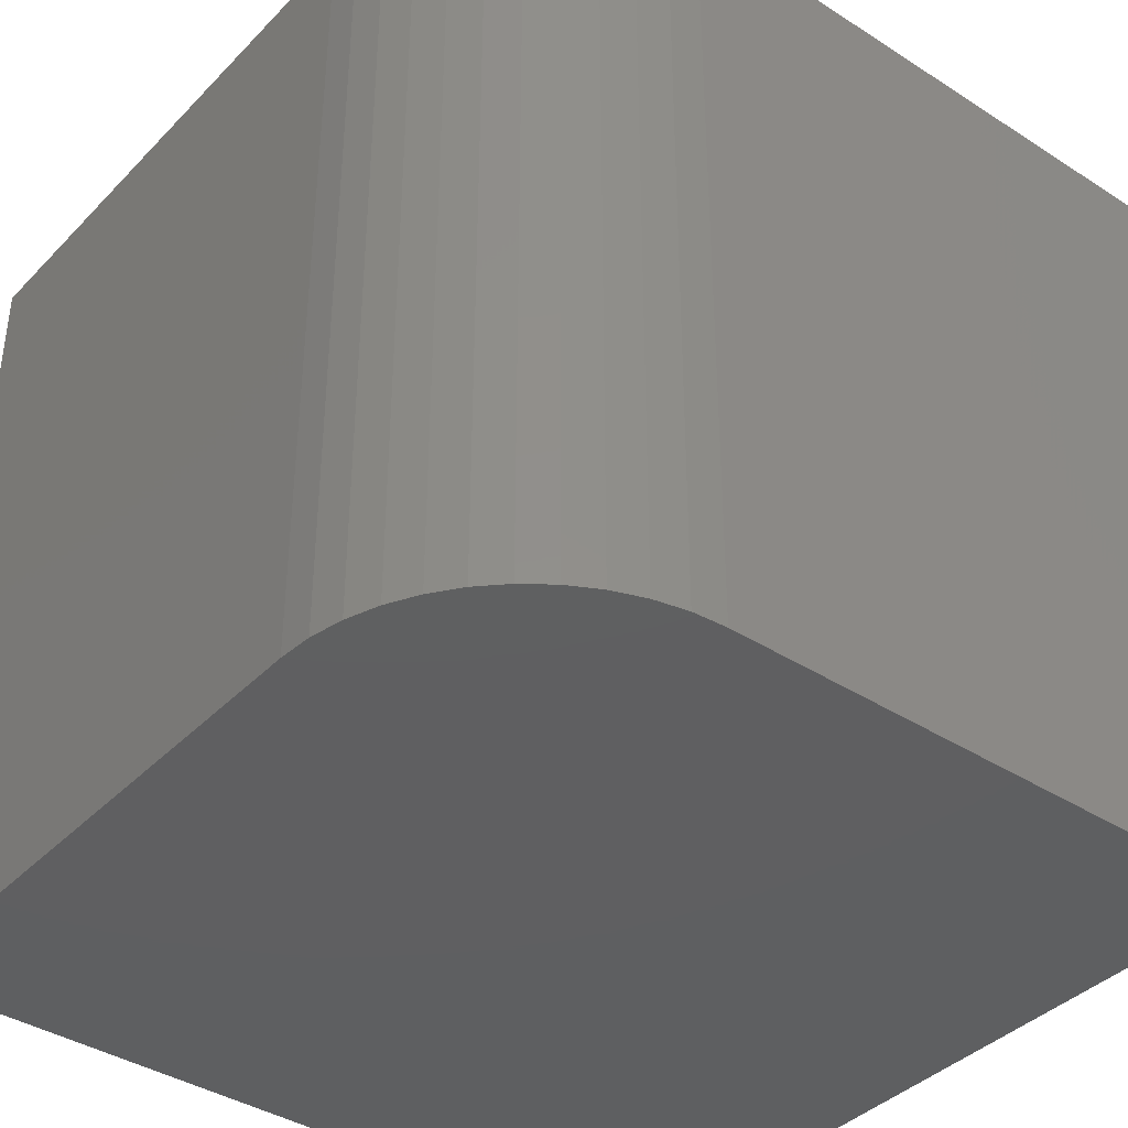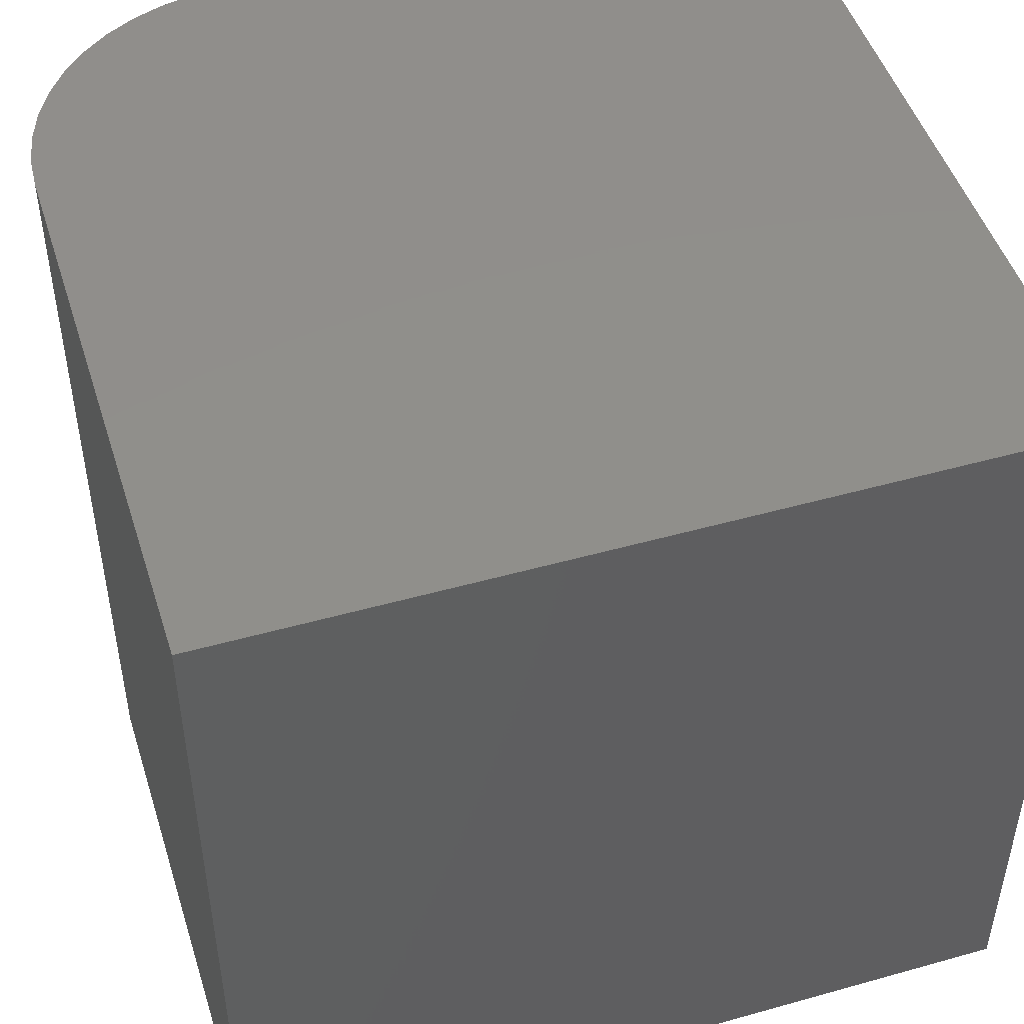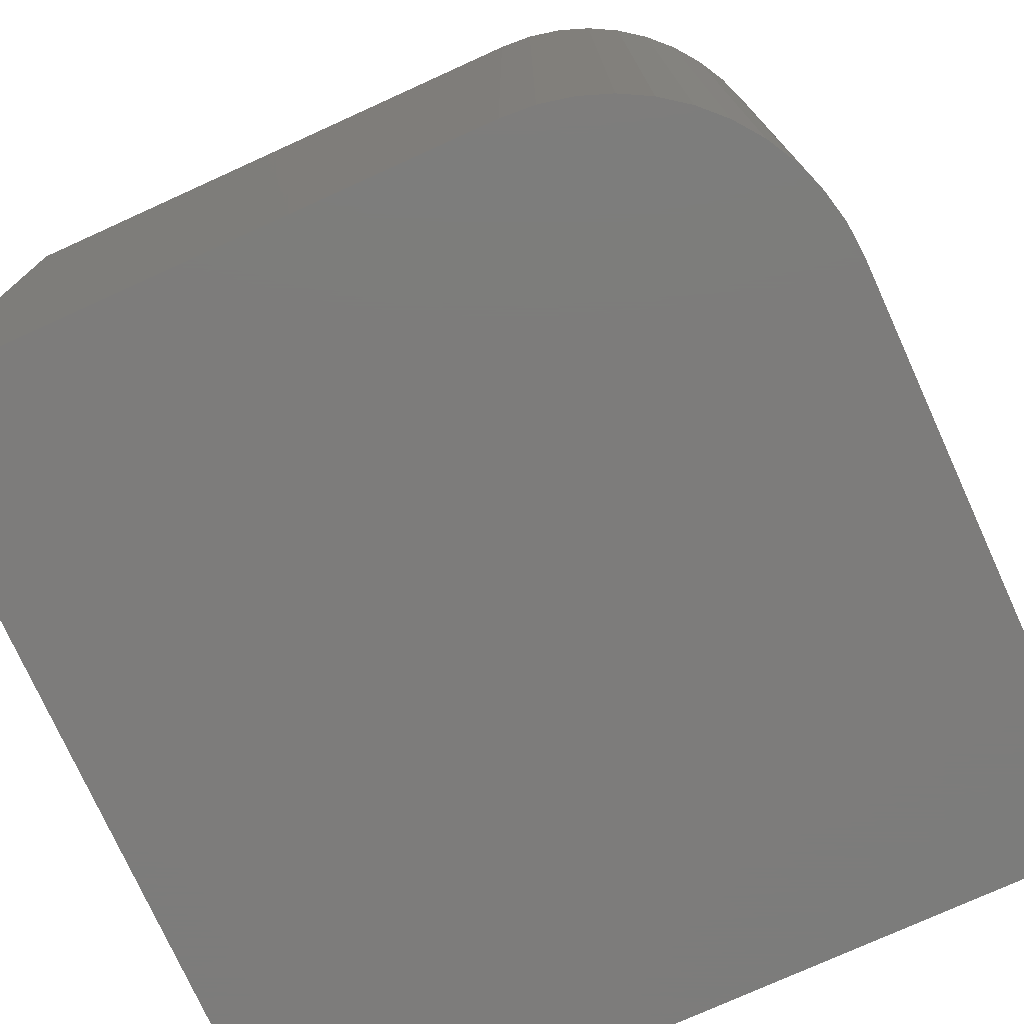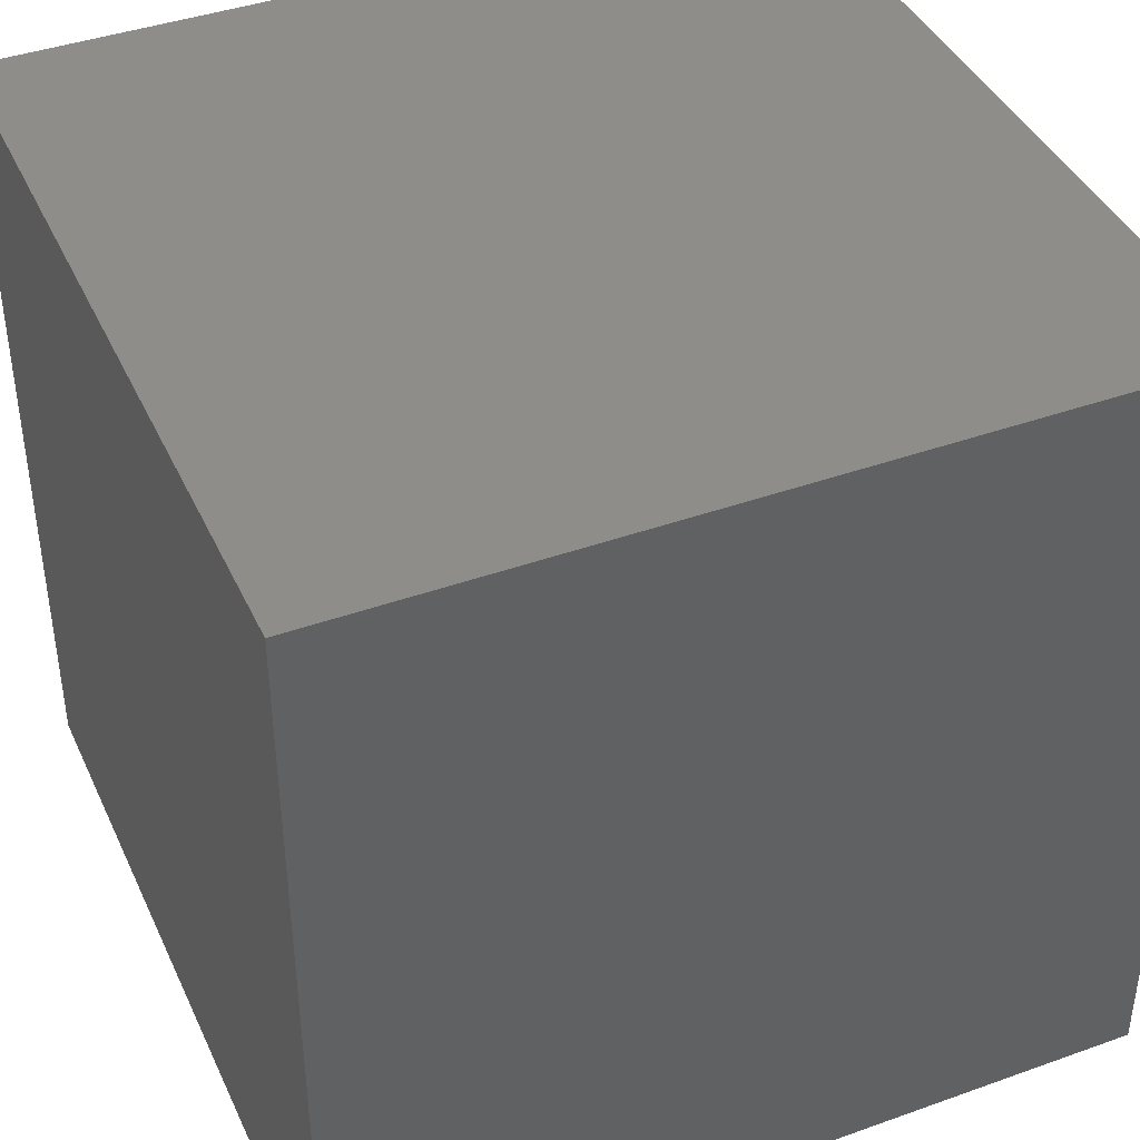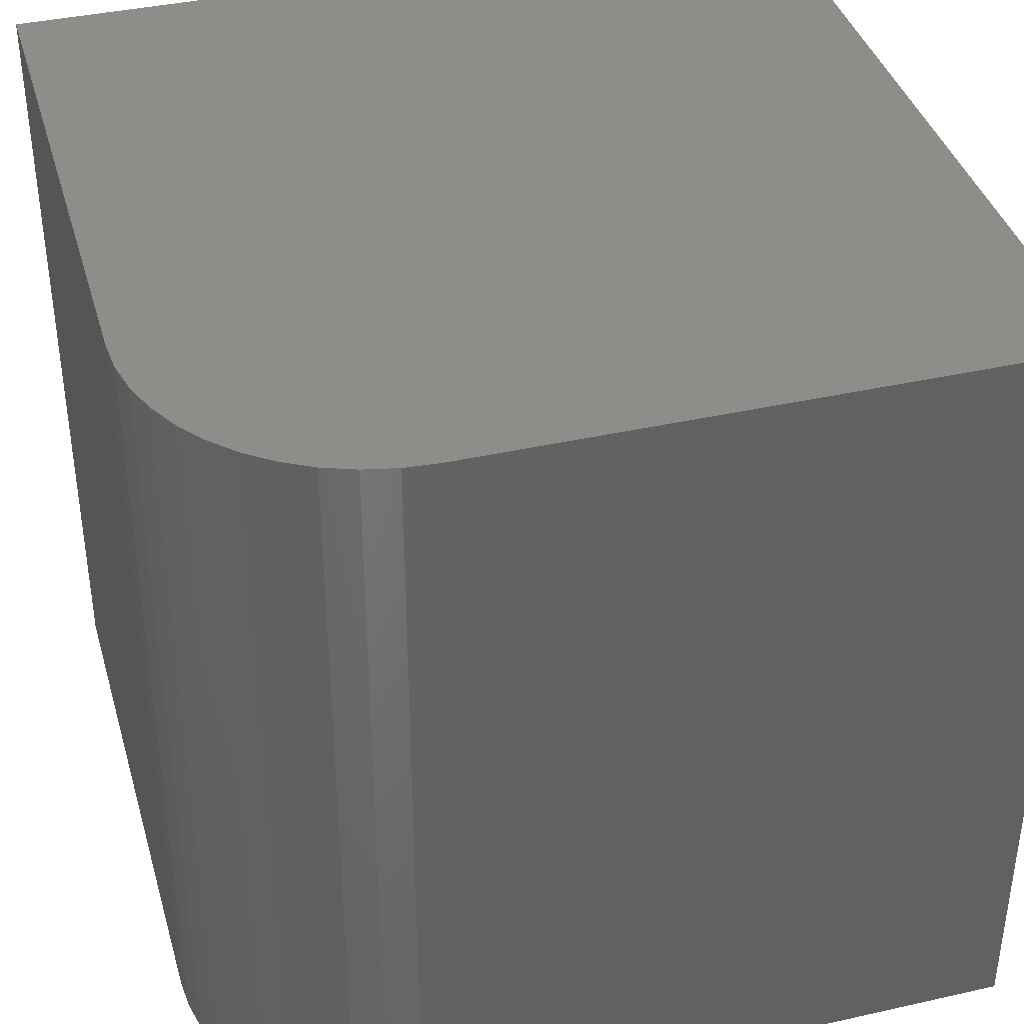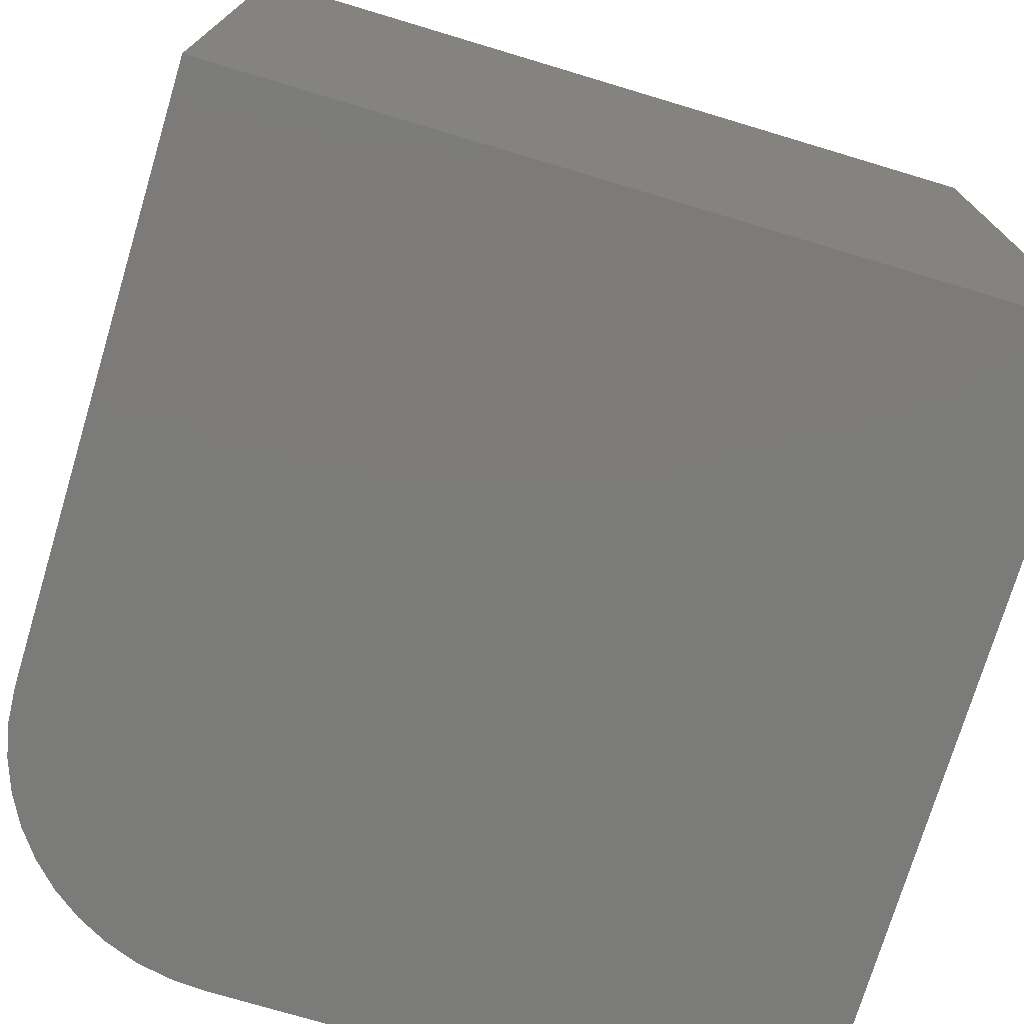
<metadata>
{"format":"stl","ext":"stl","renderer":"f3d","projection":"perspective","resolution":1024,"background":"white","views":[{"elev":-39.2,"azim":-38.7,"up":"+Y"},{"elev":48.5,"azim":72.6,"up":"+Y"},{"elev":-75.9,"azim":-65.6,"up":"+Y"},{"elev":41.3,"azim":156.6,"up":"+Y"},{"elev":39.1,"azim":-15.7,"up":"+Y"},{"elev":-74.5,"azim":73.3,"up":"+Y"}]}
</metadata>
<code>
# stl→obj: 30 verts, 56 faces
v 0 10 7.115
v 0 10 0
v 0 0 7.115
v 0 0 0
v 2.885 0 10
v 10 0 10
v 2.885 10 10
v 10 10 10
v 10 10 0
v 10 0 0
v 0.02936 10 7.526
v 0.1168 10 7.928
v 1.325 10 9.542
v 1.686 10 9.739
v 2.072 10 9.883
v 0.2607 10 8.314
v 0.4579 10 8.675
v 0.7045 10 9.004
v 0.9956 10 9.295
v 2.474 10 9.971
v 2.474 0 9.971
v 2.072 0 9.883
v 1.686 0 9.739
v 1.325 0 9.542
v 0.9956 0 9.295
v 0.4579 0 8.675
v 0.2607 0 8.314
v 0.1168 0 7.928
v 0.7045 0 9.004
v 0.02936 0 7.526
f 1 2 3
f 3 2 4
f 5 6 7
f 7 6 8
f 9 8 10
f 10 8 6
f 2 9 4
f 4 9 10
f 8 9 7
f 7 9 2
f 2 1 7
f 7 1 11
f 7 11 12
f 13 14 15
f 12 16 7
f 7 16 17
f 7 17 18
f 18 19 7
f 7 19 13
f 7 13 20
f 20 13 15
f 10 6 4
f 4 6 5
f 4 5 3
f 3 5 21
f 3 21 22
f 22 23 3
f 3 23 24
f 3 24 25
f 26 27 28
f 25 29 3
f 3 29 26
f 3 26 30
f 30 26 28
f 1 3 30
f 1 30 11
f 11 30 28
f 11 28 12
f 12 28 27
f 12 27 16
f 16 27 26
f 16 26 17
f 17 26 29
f 17 29 18
f 18 29 25
f 18 25 19
f 19 25 24
f 19 24 13
f 13 24 23
f 13 23 14
f 14 23 22
f 14 22 15
f 15 22 21
f 15 21 20
f 20 21 5
f 20 5 7

</code>
